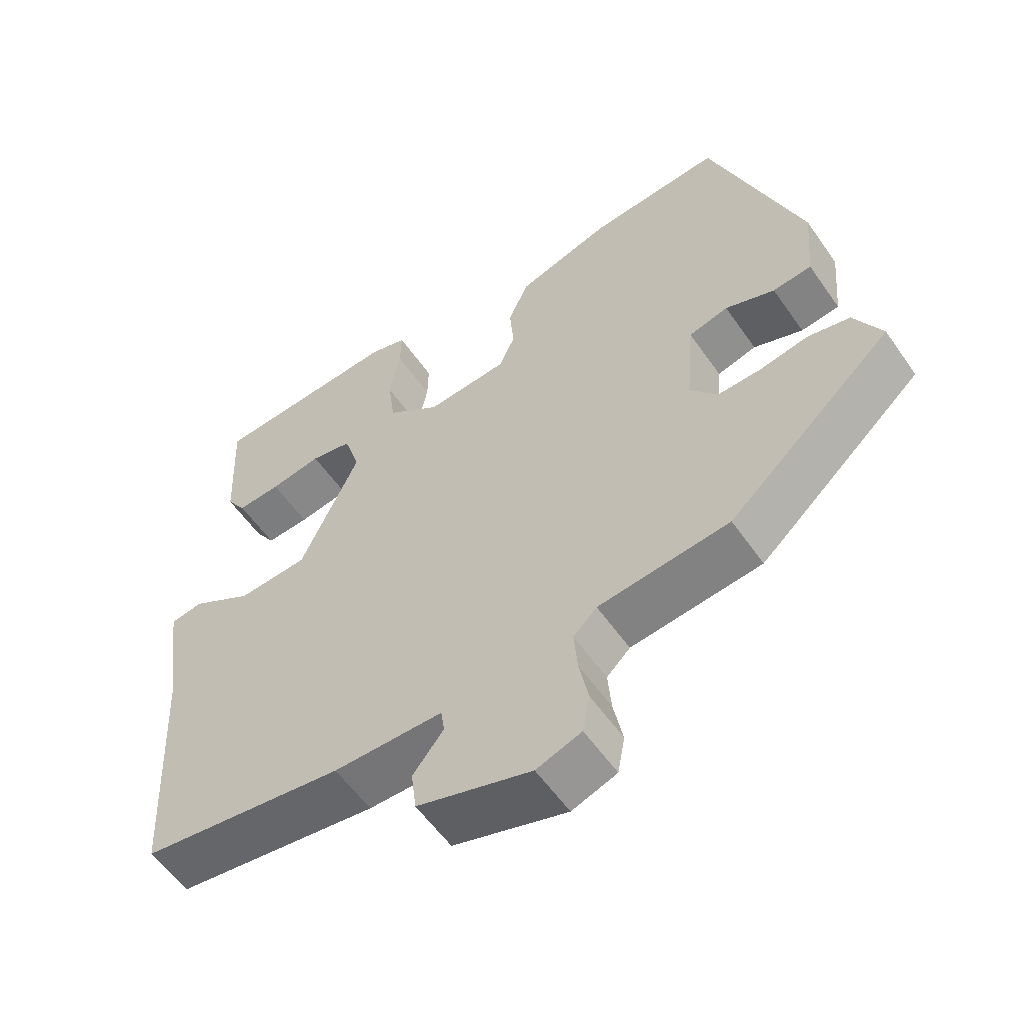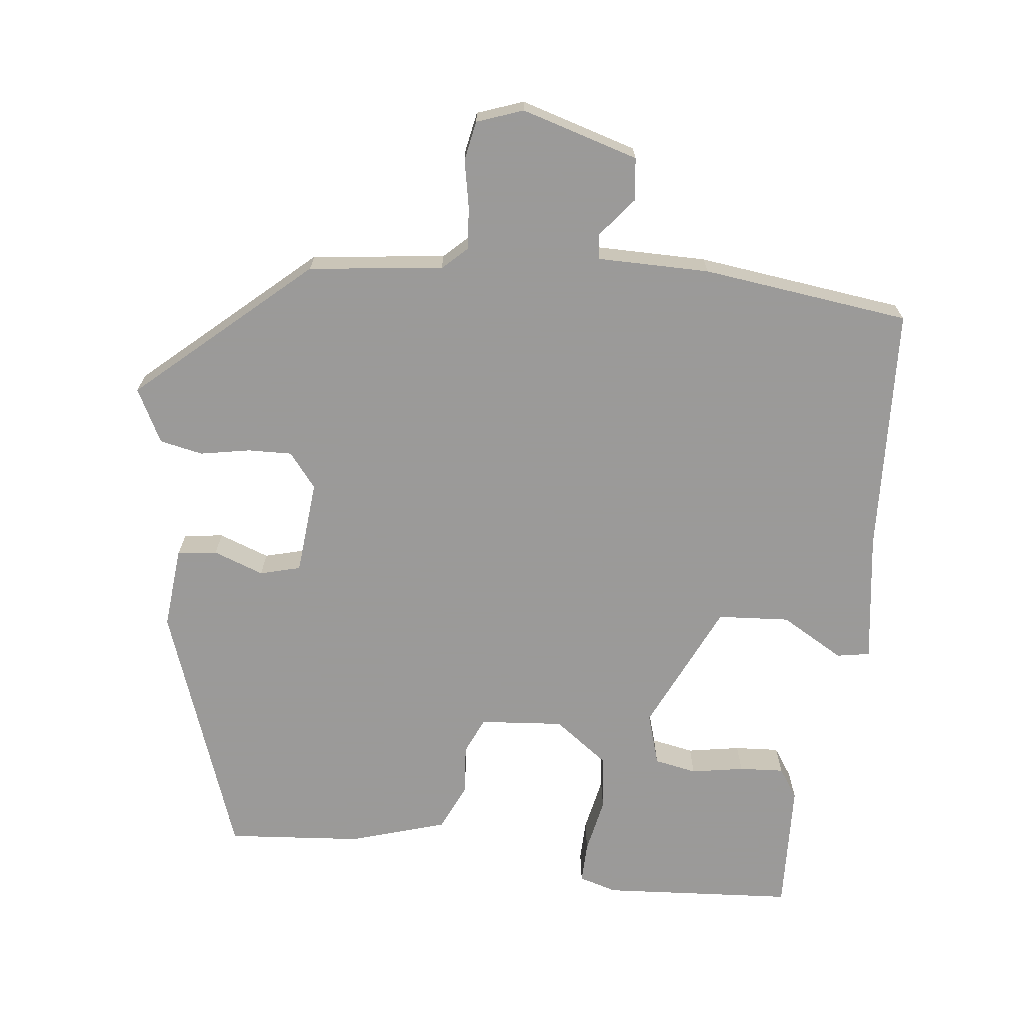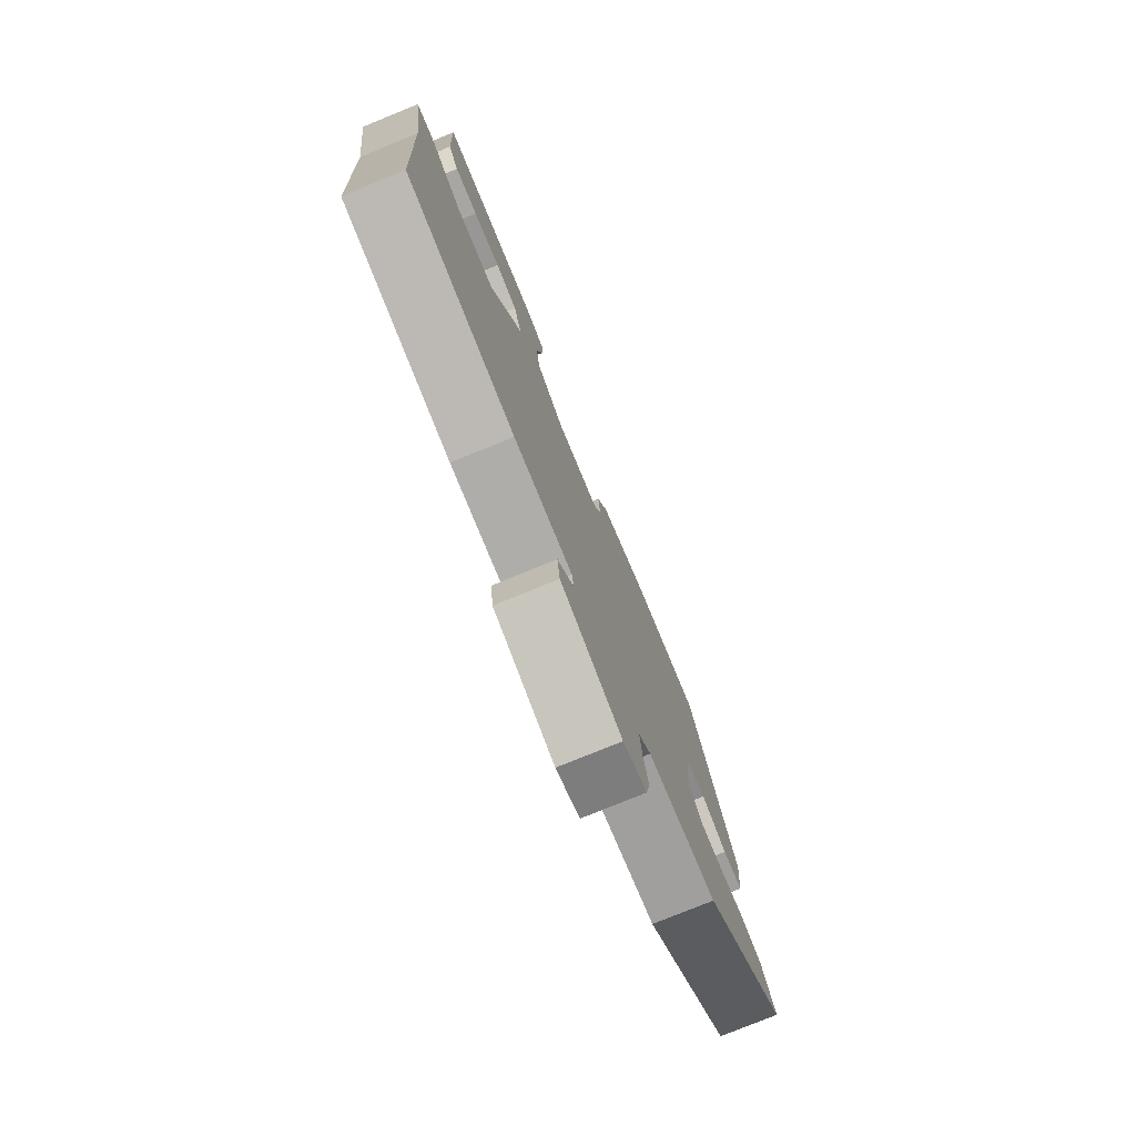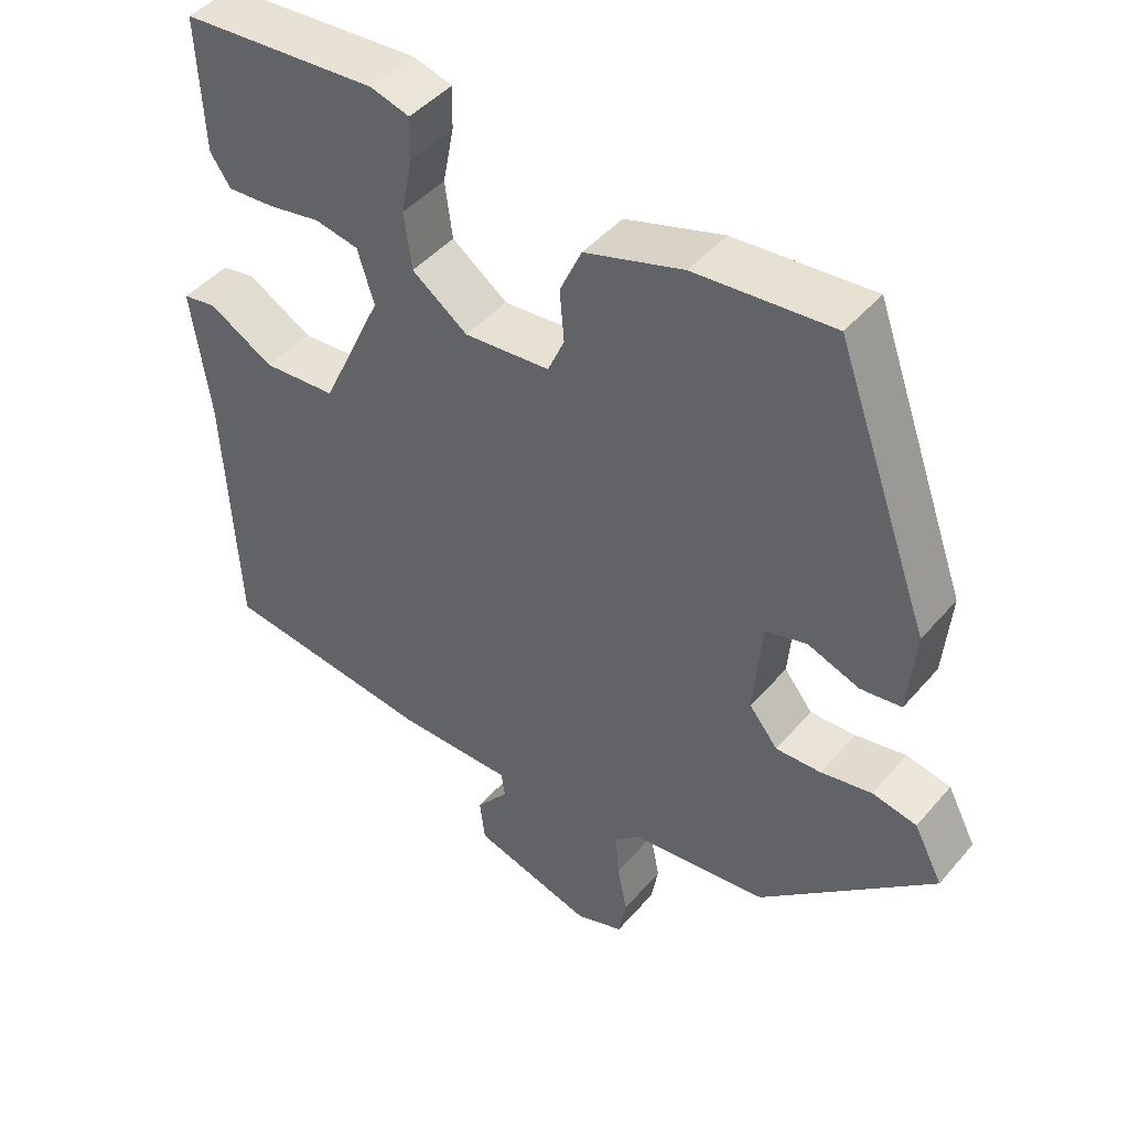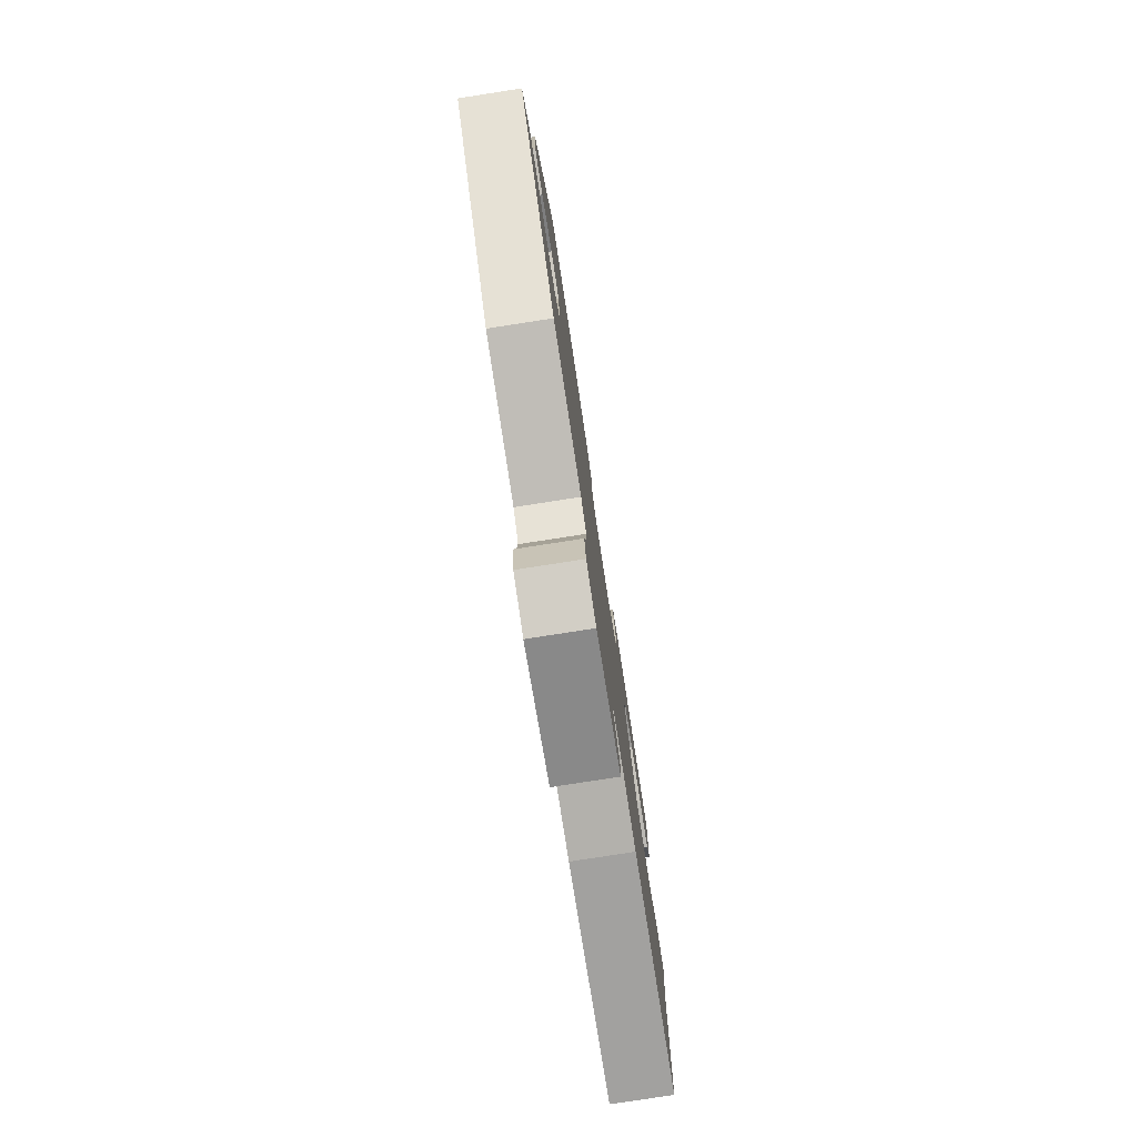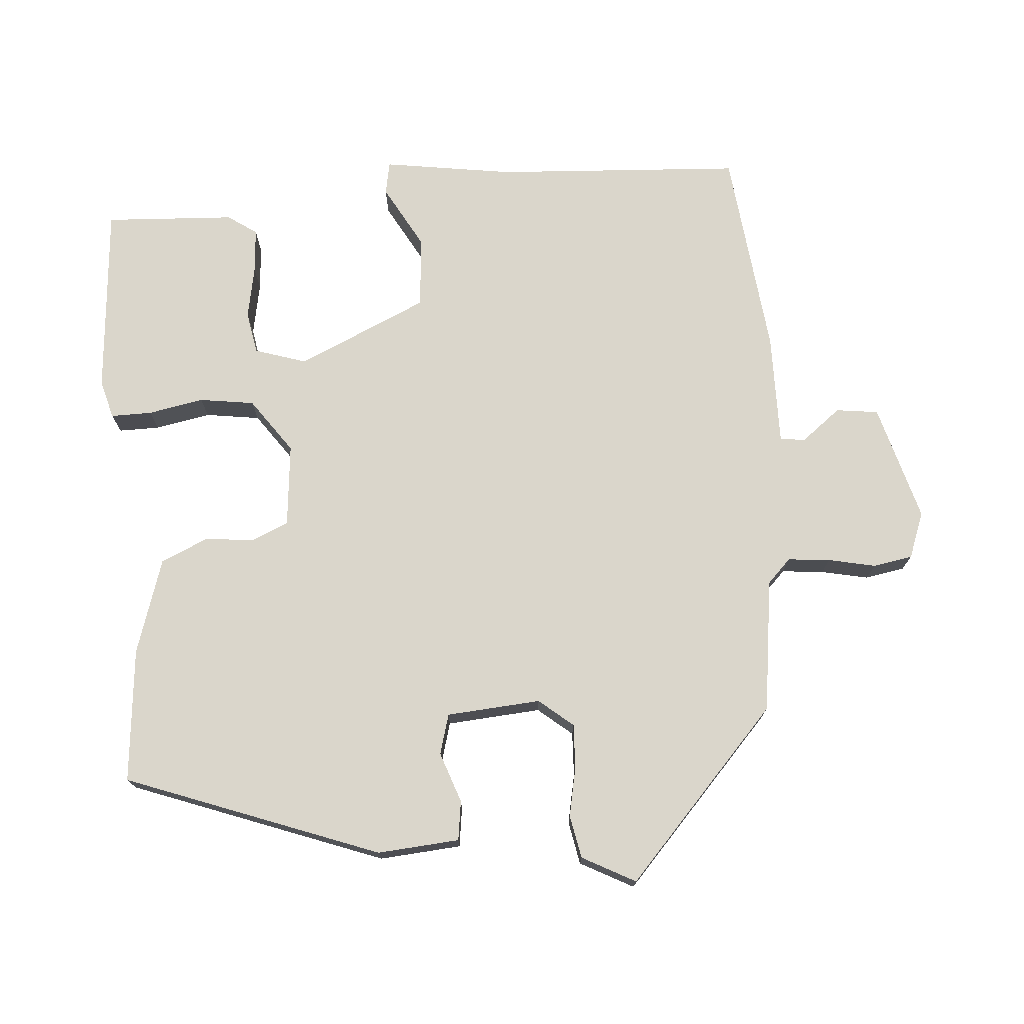
<metadata>
{"format":"obj","ext":"obj","renderer":"f3d","projection":"perspective","resolution":1024,"background":"white","views":[{"elev":-56.6,"azim":34.4,"up":"+Z"},{"elev":-69.5,"azim":173.3,"up":"+Y"},{"elev":-77.4,"azim":-67.8,"up":"+Z"},{"elev":45.1,"azim":37.7,"up":"+Z"},{"elev":-79.0,"azim":98.8,"up":"+Z"},{"elev":74.1,"azim":86.1,"up":"+Y"}]}
</metadata>
<code>
v -0.526 0.07 -0.468
v -0.543 0.07 -0.129
v -0.568 0.07 0.049
v -0.523 0.07 0.057
v -0.437 0.07 0.008
v -0.339 0.07 0.015
v -0.257 0.07 0.192
v -0.279 0.07 0.263
v -0.337 0.07 0.274
v -0.409 0.07 0.261
v -0.47 0.07 0.257
v -0.497 0.07 0.297
v -0.505 0.07 0.475
v -0.243 0.07 0.494
v -0.191 0.07 0.479
v -0.192 0.07 0.423
v -0.207 0.07 0.347
v -0.197 0.07 0.272
v -0.123 0.07 0.218
v -0.009 0.07 0.228
v 0.013 0.07 0.278
v 0.007 0.07 0.346
v 0.036 0.07 0.41
v 0.167 0.07 0.451
v 0.351 0.07 0.467
v 0.477 0.07 0.119
v 0.467 0.07 0.007
v 0.413 0.07 0
v 0.344 0.07 0.025
v 0.289 0.07 0.01
v 0.278 0.07 -0.119
v 0.316 0.07 -0.166
v 0.376 0.07 -0.164
v 0.444 0.07 -0.151
v 0.503 0.07 -0.163
v 0.541 0.07 -0.236
v 0.311 0.07 -0.442
v 0.128 0.07 -0.464
v 0.095 0.07 -0.496
v 0.1 0.07 -0.554
v 0.113 0.07 -0.619
v 0.103 0.07 -0.673
v 0.04 0.07 -0.696
v -0.12 0.07 -0.649
v -0.127 0.07 -0.591
v -0.084 0.07 -0.537
v -0.089 0.07 -0.503
v -0.242 0.07 -0.503
v -0.526 0 -0.468
v -0.543 0 -0.129
v -0.568 0 0.049
v -0.523 0 0.057
v -0.437 0 0.008
v -0.339 0 0.015
v -0.257 0 0.192
v -0.279 0 0.263
v -0.337 0 0.274
v -0.409 0 0.261
v -0.47 0 0.257
v -0.497 0 0.297
v -0.505 0 0.475
v -0.243 0 0.494
v -0.191 0 0.479
v -0.192 0 0.423
v -0.207 0 0.347
v -0.197 0 0.272
v -0.123 0 0.218
v -0.009 0 0.228
v 0.013 0 0.278
v 0.007 0 0.346
v 0.036 0 0.41
v 0.167 0 0.451
v 0.351 0 0.467
v 0.477 0 0.119
v 0.467 0 0.007
v 0.413 0 0
v 0.344 0 0.025
v 0.289 0 0.01
v 0.278 0 -0.119
v 0.316 0 -0.166
v 0.376 0 -0.164
v 0.444 0 -0.151
v 0.503 0 -0.163
v 0.541 0 -0.236
v 0.311 0 -0.442
v 0.128 0 -0.464
v 0.095 0 -0.496
v 0.1 0 -0.554
v 0.113 0 -0.619
v 0.103 0 -0.673
v 0.04 0 -0.696
v -0.12 0 -0.649
v -0.127 0 -0.591
v -0.084 0 -0.537
v -0.089 0 -0.503
v -0.242 0 -0.503
f 47 48 1 2
f 43 44 45 46
f 43 46 47
f 40 41 42 43
f 39 40 43 47
f 38 39 47 2
f 33 34 35 36
f 32 33 36 37
f 31 32 37 38
f 26 27 28 29
f 26 29 30
f 25 26 30
f 24 25 30
f 21 22 23 24
f 20 21 24 30
f 19 20 30 31
f 14 15 16 17
f 14 17 18
f 13 14 18
f 9 10 11 12
f 9 12 13 18
f 2 3 4 5
f 2 5 6
f 38 2 6
f 31 38 6 7
f 19 31 7 8
f 18 19 8
f 8 9 18
f 50 49 96 95
f 94 93 92 91
f 95 94 91
f 91 90 89 88
f 95 91 88 87
f 50 95 87 86
f 84 83 82 81
f 85 84 81 80
f 86 85 80 79
f 77 76 75 74
f 78 77 74
f 78 74 73
f 78 73 72
f 72 71 70 69
f 78 72 69 68
f 79 78 68 67
f 65 64 63 62
f 66 65 62
f 66 62 61
f 60 59 58 57
f 66 61 60 57
f 53 52 51 50
f 54 53 50
f 54 50 86
f 55 54 86 79
f 56 55 79 67
f 56 67 66
f 66 57 56
f 1 49 50 2
f 2 50 51 3
f 3 51 52 4
f 4 52 53 5
f 5 53 54 6
f 6 54 55 7
f 7 55 56 8
f 8 56 57 9
f 9 57 58 10
f 10 58 59 11
f 11 59 60 12
f 12 60 61 13
f 13 61 62 14
f 14 62 63 15
f 15 63 64 16
f 16 64 65 17
f 17 65 66 18
f 18 66 67 19
f 19 67 68 20
f 20 68 69 21
f 21 69 70 22
f 22 70 71 23
f 23 71 72 24
f 24 72 73 25
f 25 73 74 26
f 26 74 75 27
f 27 75 76 28
f 28 76 77 29
f 29 77 78 30
f 30 78 79 31
f 31 79 80 32
f 32 80 81 33
f 33 81 82 34
f 34 82 83 35
f 35 83 84 36
f 36 84 85 37
f 37 85 86 38
f 38 86 87 39
f 39 87 88 40
f 40 88 89 41
f 41 89 90 42
f 42 90 91 43
f 43 91 92 44
f 44 92 93 45
f 45 93 94 46
f 46 94 95 47
f 47 95 96 48
f 48 96 49 1

</code>
